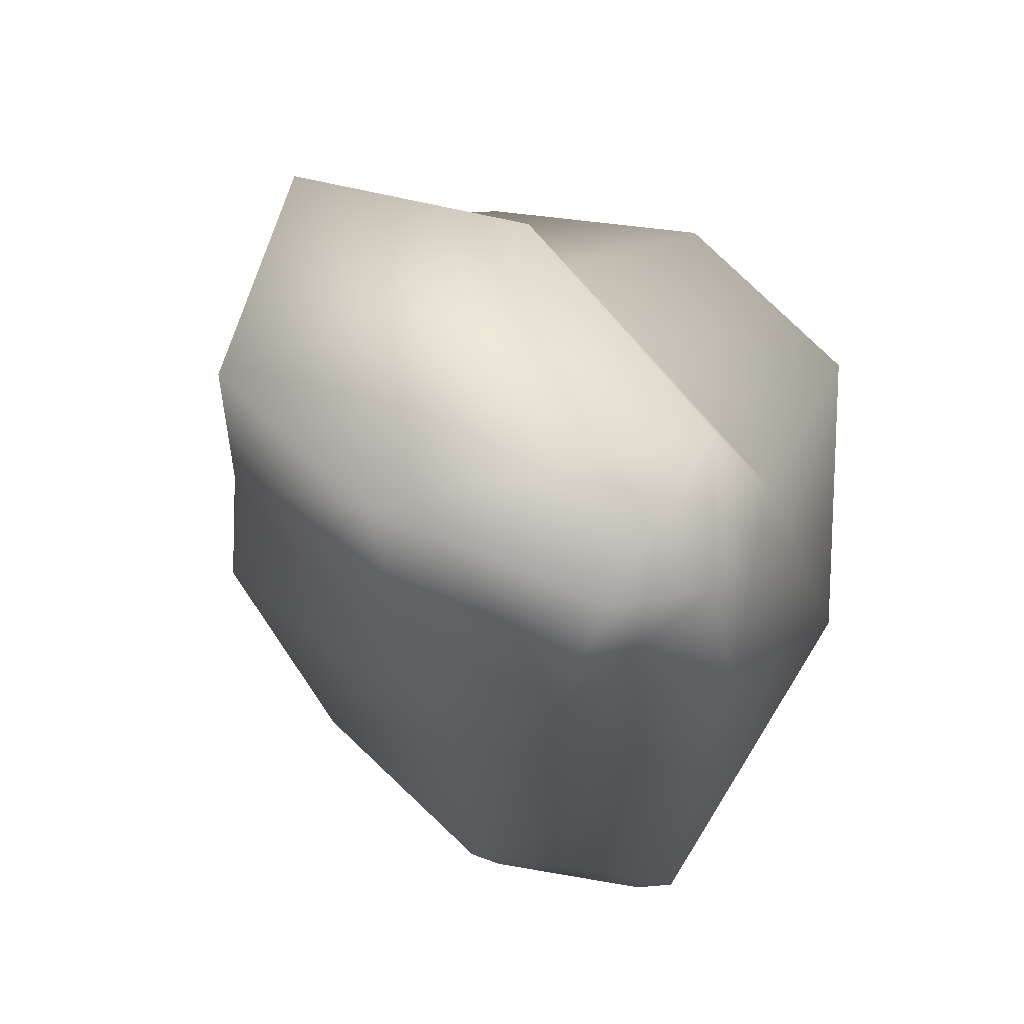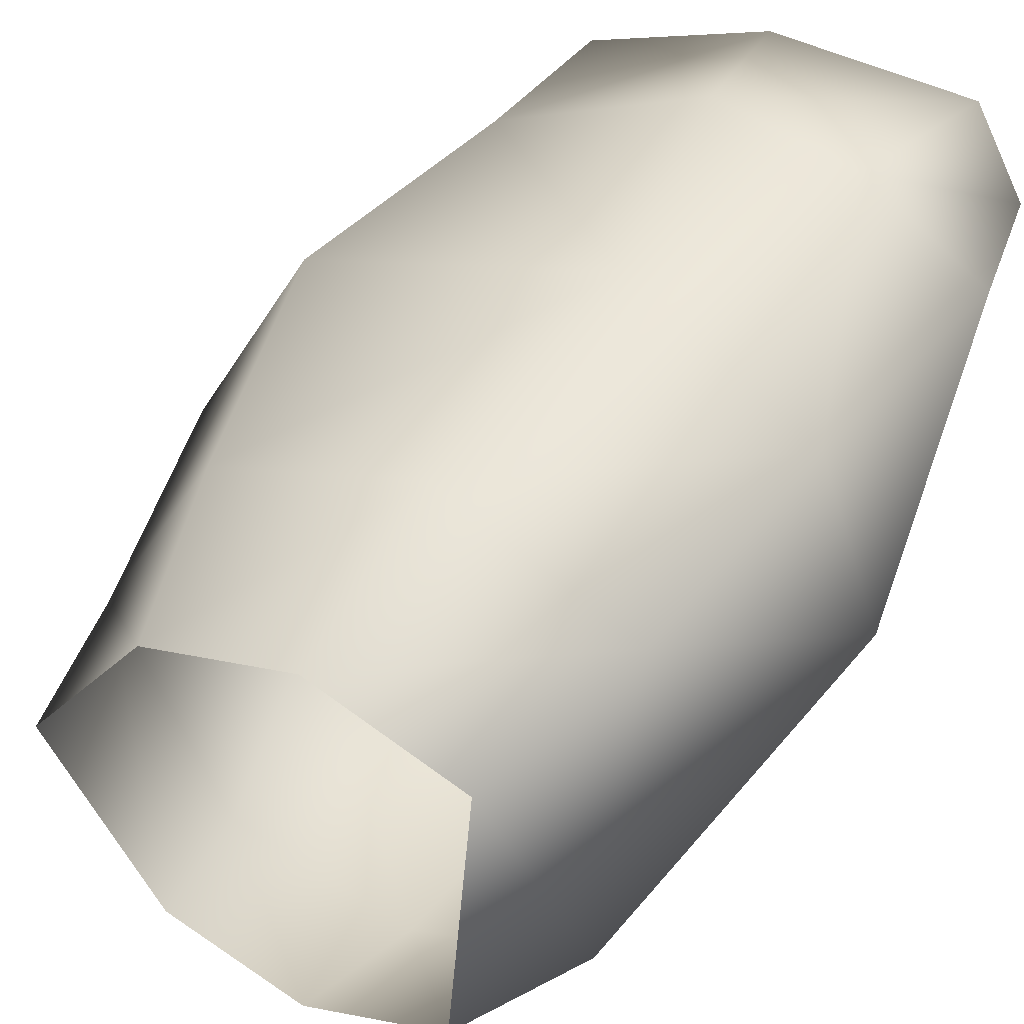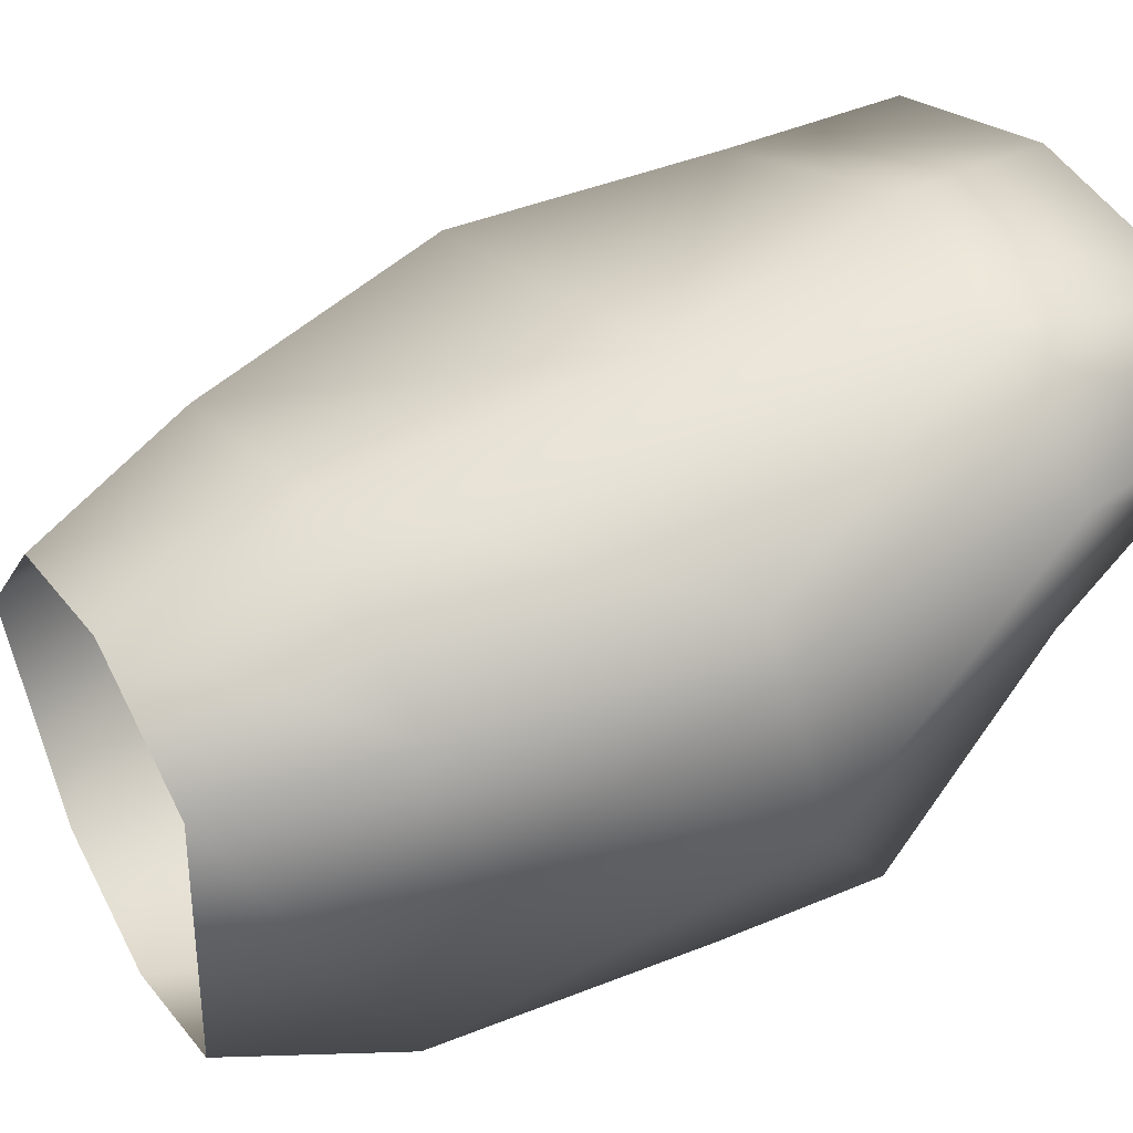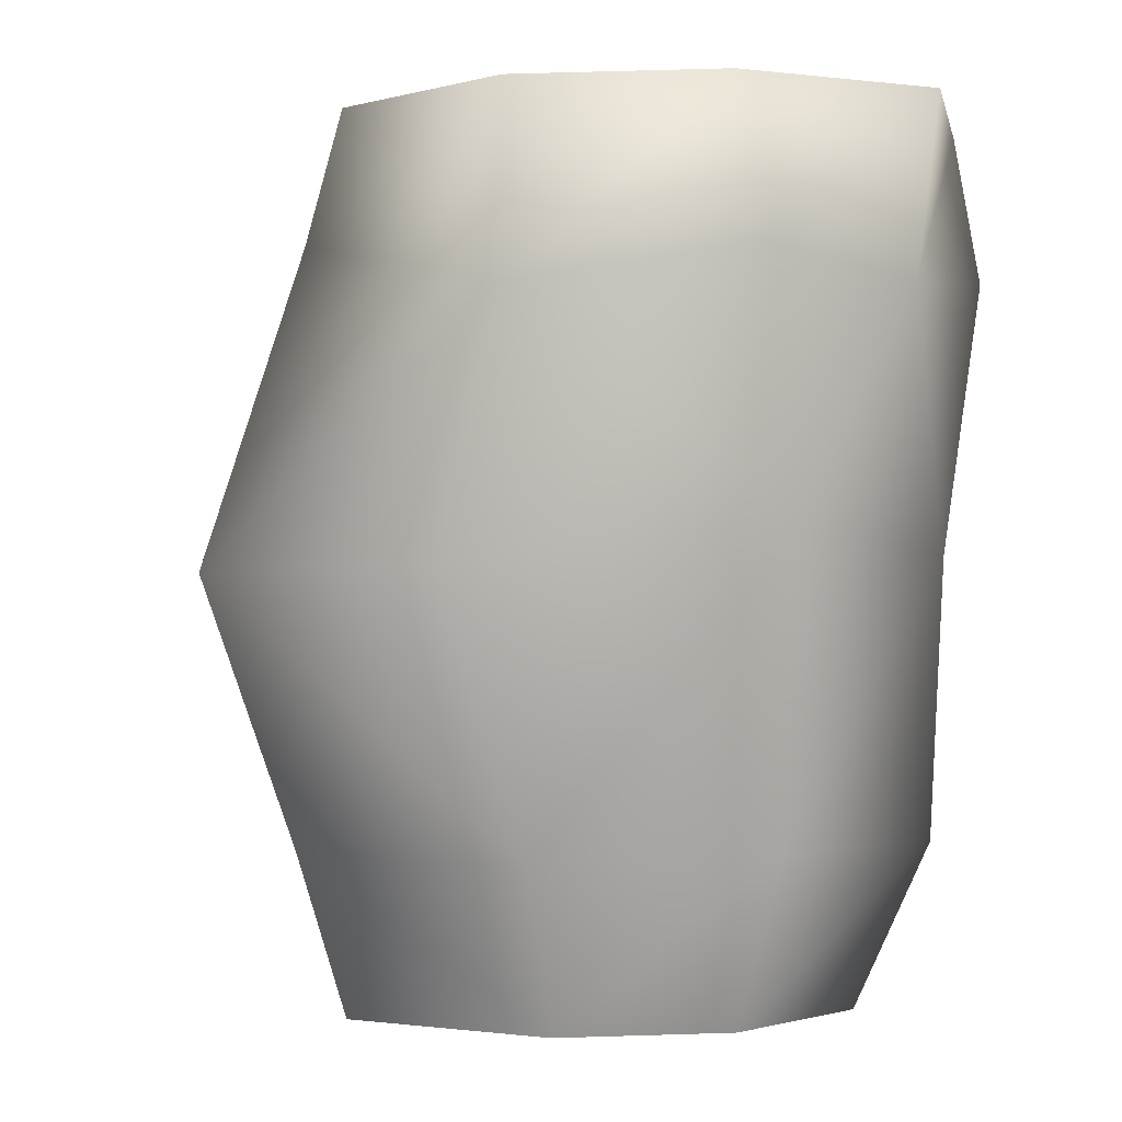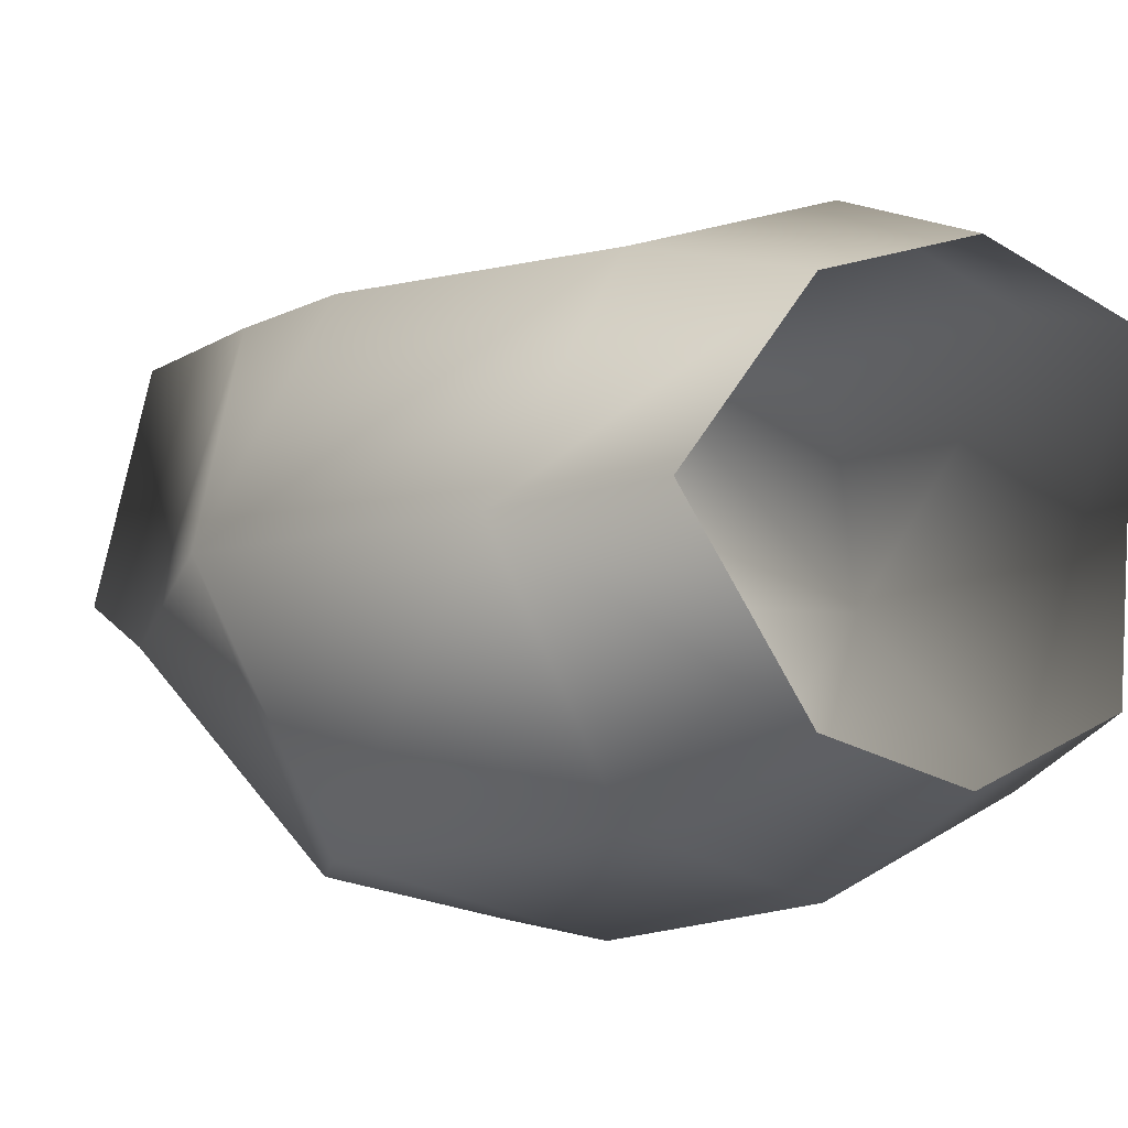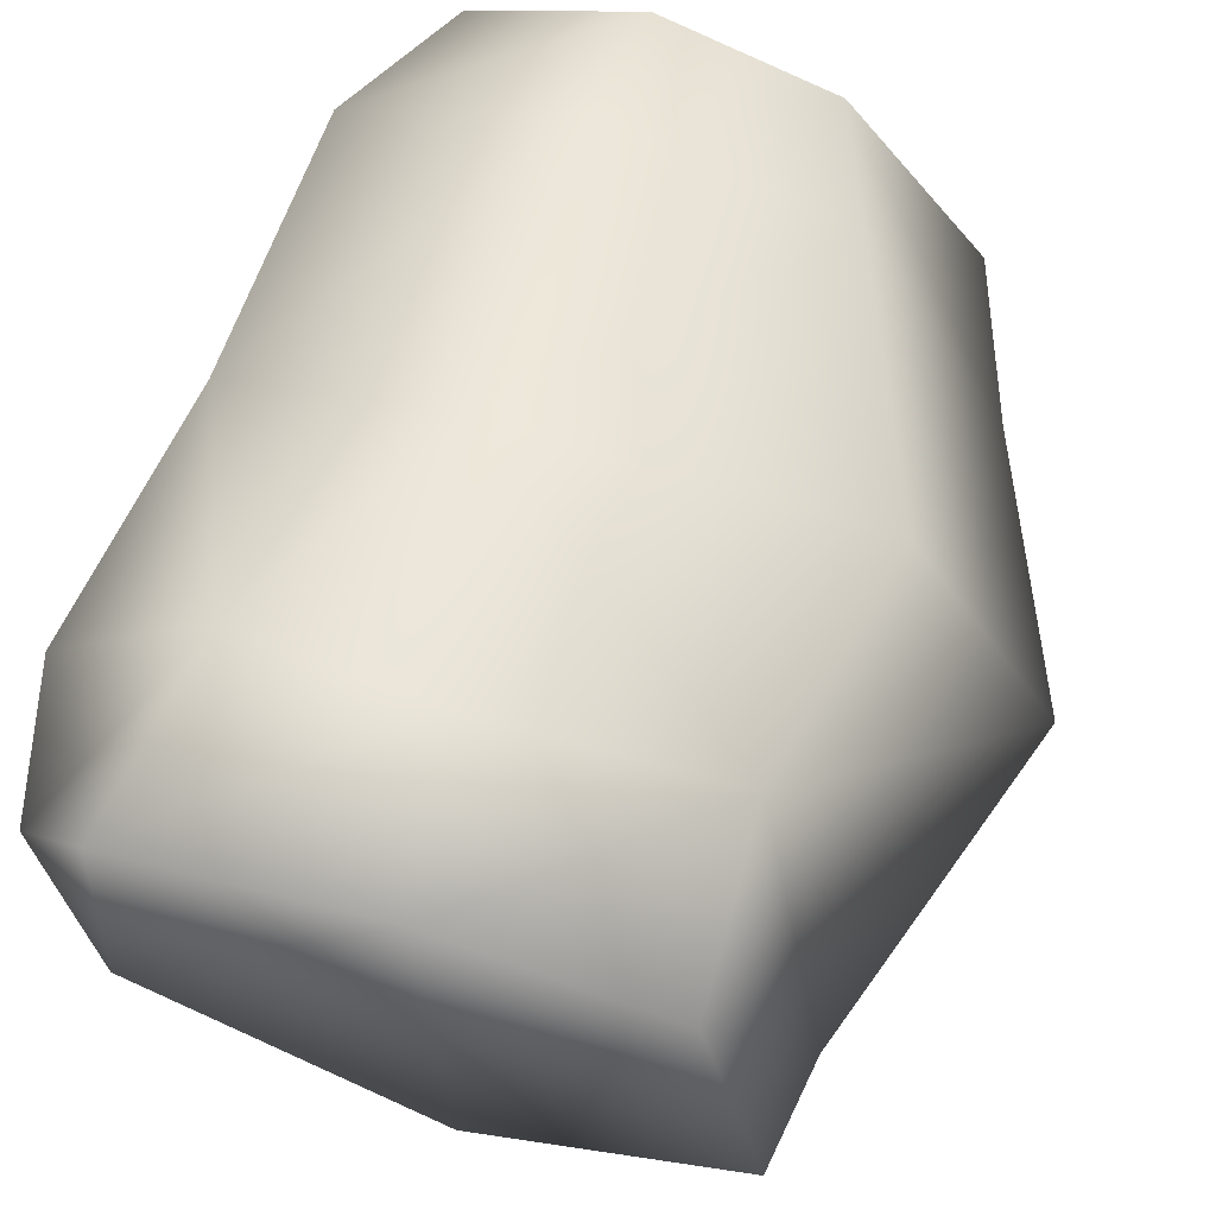
<metadata>
{"format":"obj","ext":"obj","renderer":"f3d","projection":"perspective","resolution":1024,"background":"white","views":[{"elev":57.3,"azim":26.6,"up":"+Y"},{"elev":41.7,"azim":32.5,"up":"+Z"},{"elev":44.3,"azim":62.0,"up":"+Z"},{"elev":0.9,"azim":-27.2,"up":"+Y"},{"elev":-10.5,"azim":-35.3,"up":"+Z"},{"elev":59.3,"azim":-164.9,"up":"+Z"}]}
</metadata>
<code>
g mobile_rock_06
v -0.003334 1.129 -0.05141
v -0.2288 1.117 0.2999
v -0.298 1.117 -0.0006931
v 0.02196 1.129 0.3899
v 0.3187 1.129 0.1255
v 0.3075 1.129 0.3864
v 0.3945 1.088 0.2935
v 0.3187 1.129 0.1255
v 0.4362 0.9094 0.2924
v 0.3945 1.088 0.2935
v 0.3703 0.9499 0.04952
v 0.4679 0.614 -0.003156
v 0.3478 0.7792 -0.2806
v 0.3962 0.5722 0.2726
v 0.3461 0.5675 -0.2738
v 0.3842 0.2153 0.2618
v 0.3348 0.2141 -0.2616
v 0.3128 -1.907e-08 0.1973
v 0.277 0 -0.205
v -0.003334 1.129 -0.05141
v 0.3703 0.9499 0.04952
v 0.3187 1.129 0.1255
v 0.01475 0.9721 -0.1287
v -0.298 1.117 -0.0006931
v -0.3182 0.9548 -0.07234
v -0.1941 0.743 -0.3415
v 0.0928 0.8166 -0.3732
v 0.3478 0.7792 -0.2806
v 0.07932 0.5951 -0.4092
v -0.305 0.5391 -0.3424
v 0.3461 0.5675 -0.2738
v 0.3348 0.2141 -0.2616
v 0.07371 0.221 -0.3886
v 0.277 0 -0.205
v 0.07611 -1.907e-08 -0.2961
v -0.2288 1.117 0.2999
v -0.3182 0.9548 -0.07234
v -0.298 1.117 -0.0006931
v -0.2293 0.8862 0.3035
v 0.02196 1.129 0.3899
v -0.4679 0.5533 -0.04093
v 0.04708 0.9338 0.4092
v 0.3075 1.129 0.3864
v 0.2645 0.8978 0.4013
v 0.3945 1.088 0.2935
v 0.4362 0.9094 0.2924
v 0.3962 0.5722 0.2726
v 0.1153 0.614 0.3782
v -0.2961 0.5675 0.2605
v -0.1721 0.2141 0.2486
v -0.3442 0.2106 -0.04041
v 0.1122 0.2258 0.3509
v 0.3842 0.2153 0.2618
v -0.1076 -1.907e-08 0.1837
v -0.2798 -1.907e-08 -0.03513
v 0.1062 -1.907e-08 0.2572
v 0.3128 -1.907e-08 0.1973
v -0.1175 -1.907e-08 -0.254
v -0.3442 0.2106 -0.04041
v -0.2798 -1.907e-08 -0.03513
v -0.1817 0.207 -0.3294
v 0.07611 -1.907e-08 -0.2961
v 0.07371 0.221 -0.3886
v -0.305 0.5391 -0.3424
v -0.4679 0.5533 -0.04093
v -0.1941 0.743 -0.3415
v -0.3182 0.9548 -0.07234
g mobile_rock_06_0
f 3 2 1
f 4 1 2
f 1 4 5
f 6 5 4
f 7 5 6
f 10 9 8
f 11 8 9
f 11 9 12
f 11 12 13
f 14 12 9
f 15 13 12
f 12 14 16
f 15 12 17
f 17 12 16
f 16 18 17
f 19 17 18
f 22 21 20
f 23 20 21
f 20 23 24
f 25 24 23
f 25 23 26
f 23 21 27
f 27 26 23
f 28 27 21
f 27 29 26
f 27 28 29
f 30 26 29
f 31 29 28
f 31 32 29
f 29 33 30
f 33 29 32
f 32 34 33
f 35 33 34
f 38 37 36
f 39 36 37
f 36 39 40
f 37 41 39
f 42 40 39
f 40 42 43
f 44 43 42
f 43 44 45
f 46 45 44
f 44 47 46
f 42 48 44
f 42 39 48
f 48 47 44
f 49 39 41
f 49 48 39
f 49 41 50
f 49 50 48
f 51 50 41
f 48 52 47
f 52 48 50
f 53 47 52
f 50 51 54
f 50 54 52
f 55 54 51
f 56 52 54
f 52 56 53
f 57 53 56
f 60 59 58
f 61 58 59
f 58 61 62
f 63 62 61
f 61 64 63
f 61 59 64
f 65 64 59
f 64 65 66
f 67 66 65

</code>
